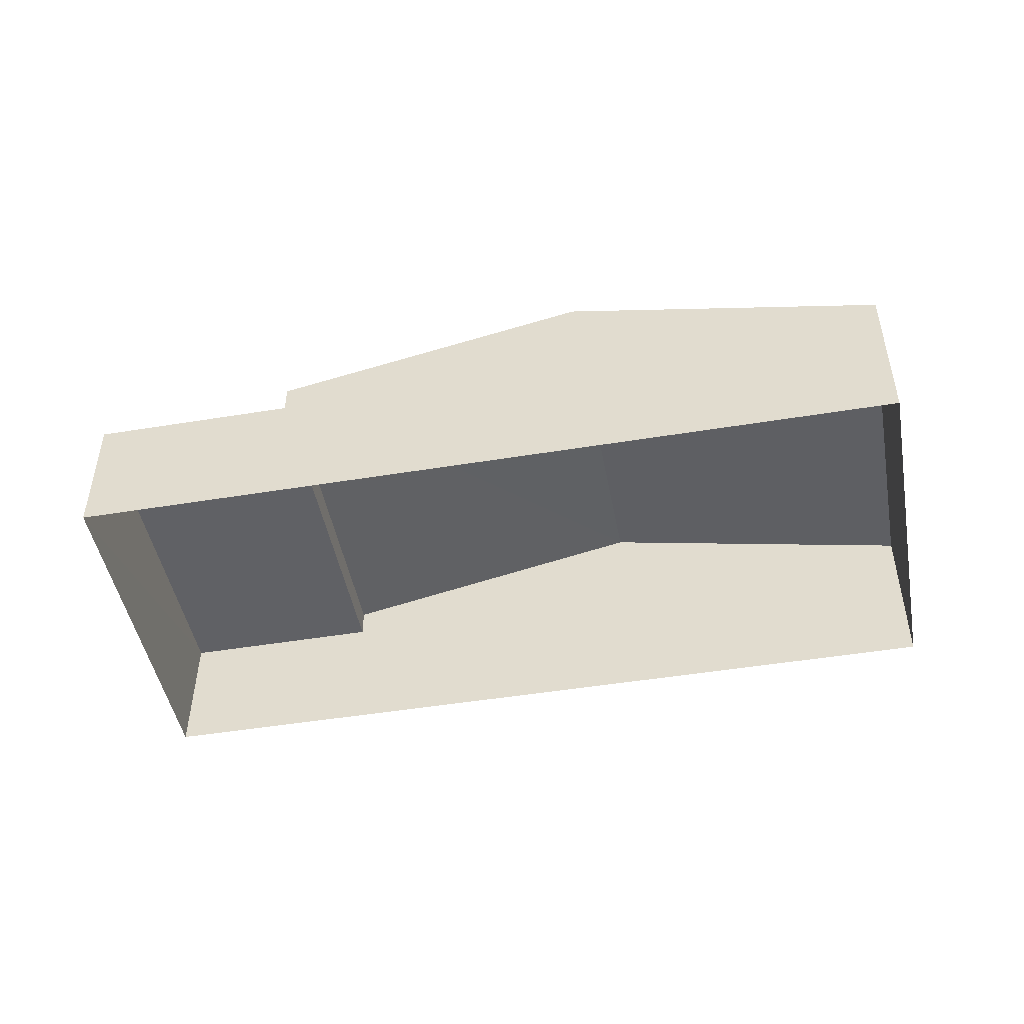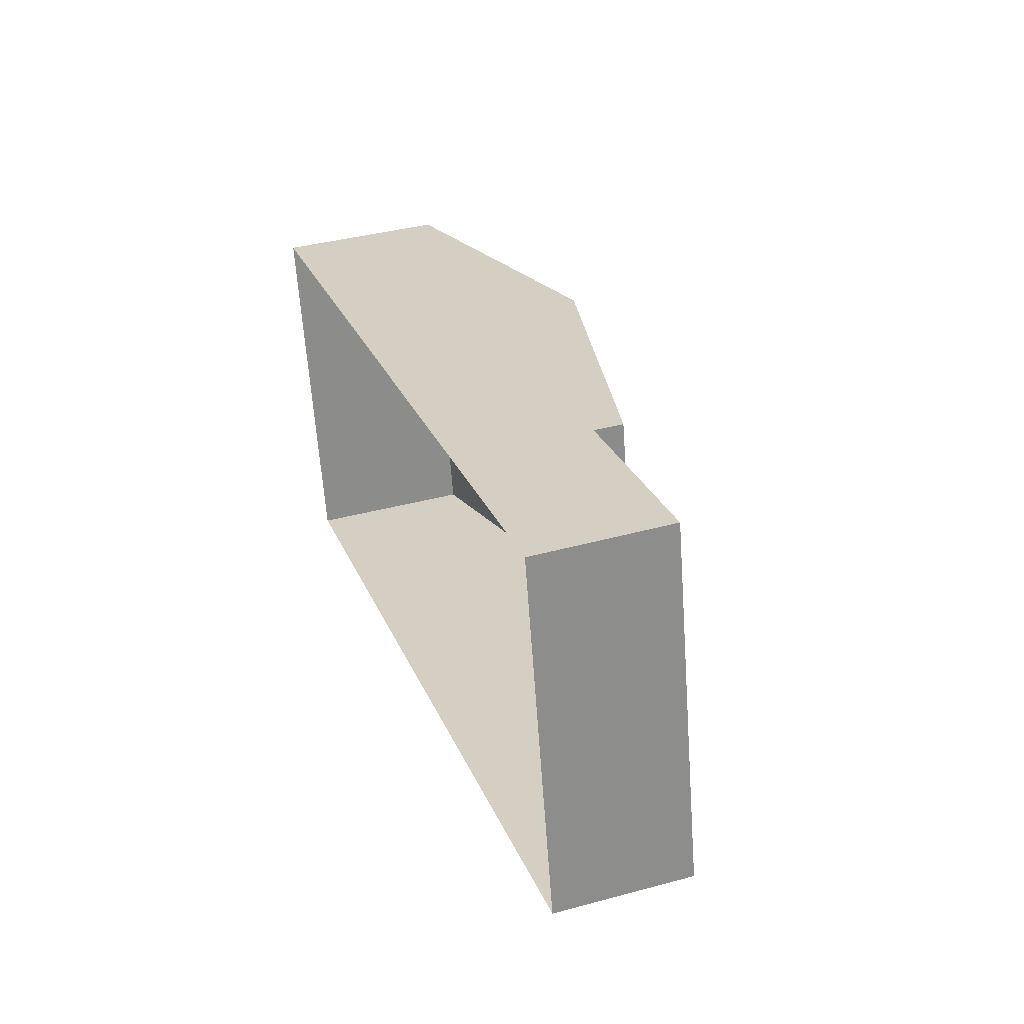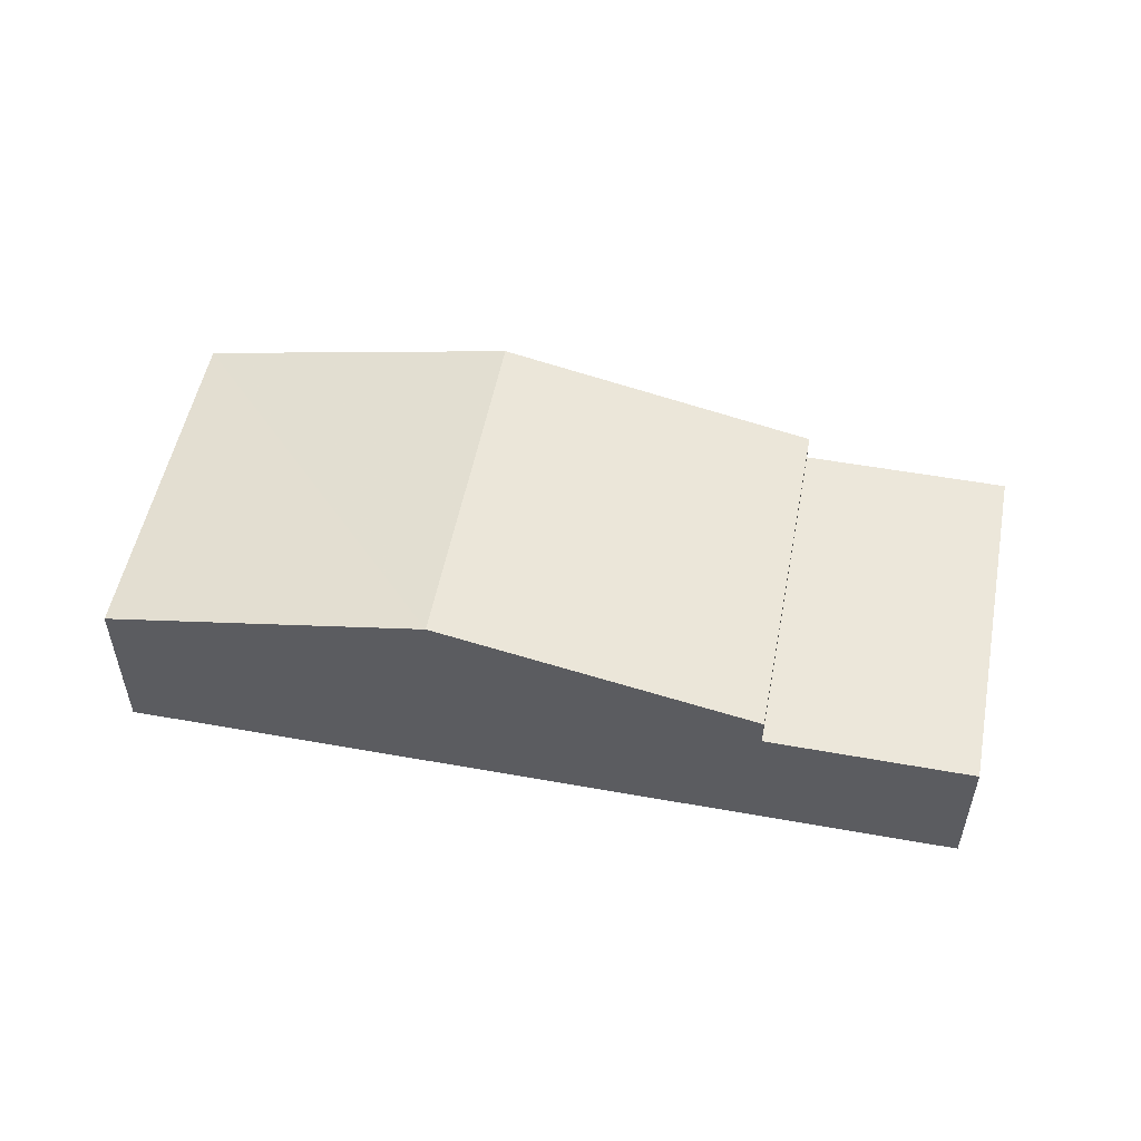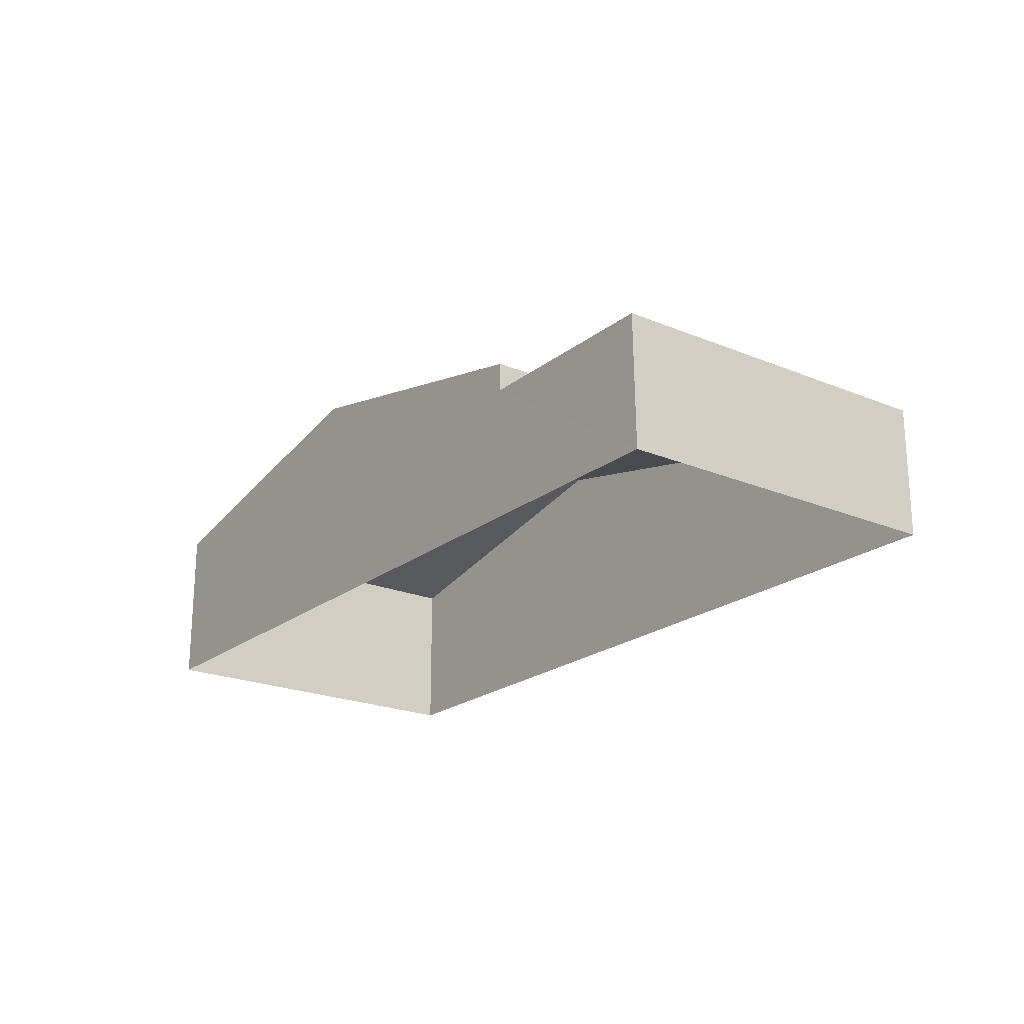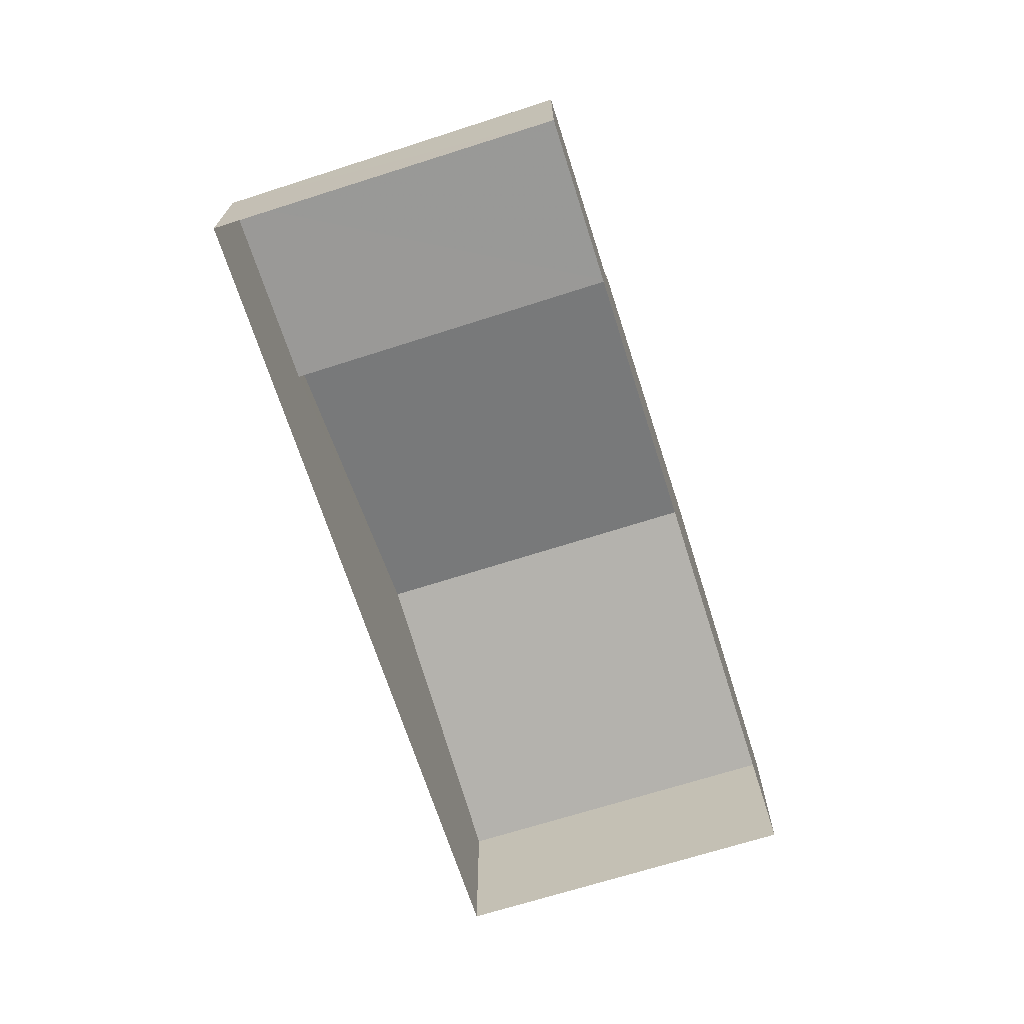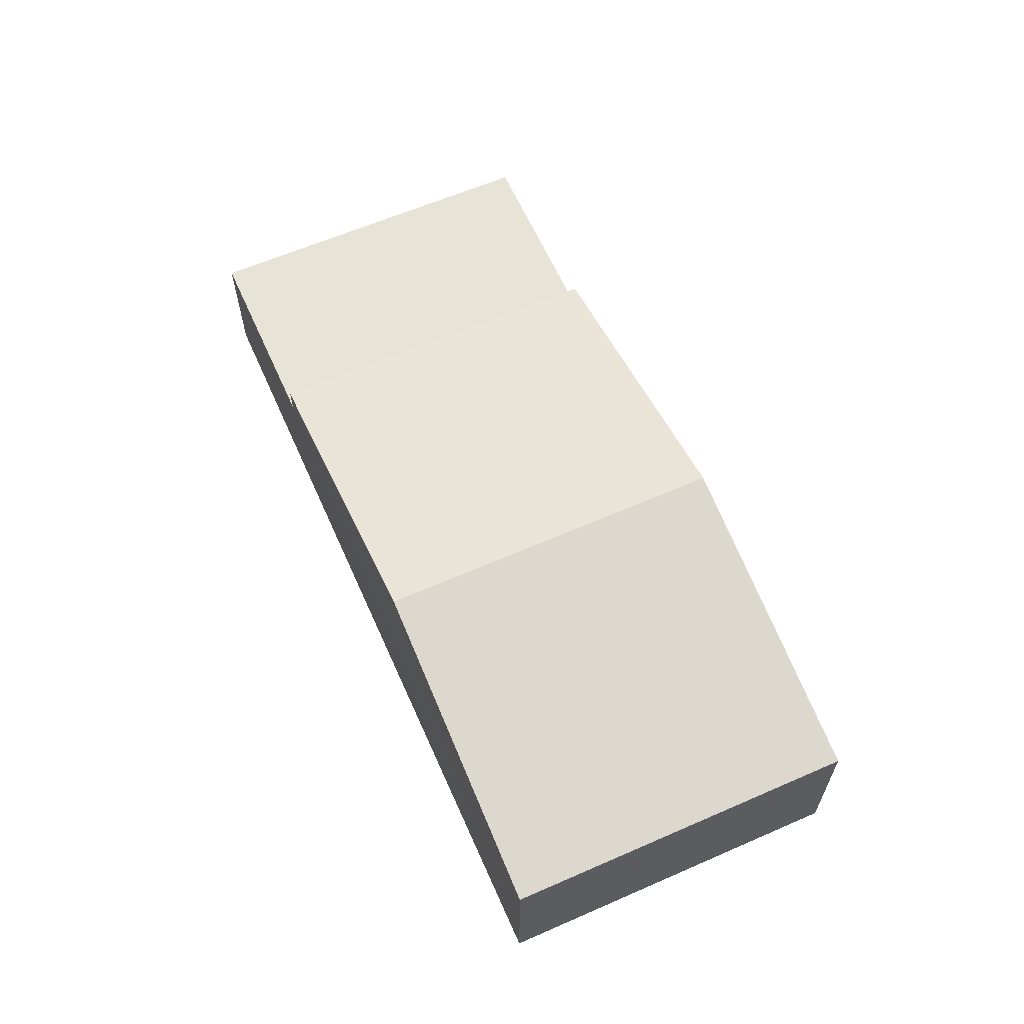
<metadata>
{"format":"obj","ext":"obj","renderer":"f3d","projection":"perspective","resolution":1024,"background":"white","views":[{"elev":-47.5,"azim":-2.4,"up":"+Z"},{"elev":38.9,"azim":-108.7,"up":"+Y"},{"elev":52.8,"azim":178.0,"up":"+Z"},{"elev":-21.4,"azim":-139.6,"up":"+Z"},{"elev":-68.8,"azim":-85.2,"up":"+Z"},{"elev":62.0,"azim":53.1,"up":"+Z"}]}
</metadata>
<code>
v -3.156e+05 4.002e+04 4.823
v -3.156e+05 4.002e+04 4.815
v -3.156e+05 4.001e+04 4.814
v -3.156e+05 4.001e+04 4.822
v -3.156e+05 4.001e+04 7.834
v -3.156e+05 4.002e+04 7.838
v -3.156e+05 4.001e+04 7.836
v -3.156e+05 4.002e+04 7.836
v -3.156e+05 4.001e+04 8.473
v -3.156e+05 4.002e+04 8.475
v -3.156e+05 4.002e+04 9.993
v -3.156e+05 4.001e+04 9.991
v -3.156e+05 4.001e+04 8.479
v -3.156e+05 4.002e+04 8.481
f 1 2 3
f 4 1 3
f 5 6 7
f 5 8 6
f 9 10 11
f 12 9 11
f 11 13 12
f 11 14 13
f 6 1 4
f 7 6 4
f 10 2 11
f 14 11 8
f 8 1 6
f 8 2 1
f 11 2 8
f 9 12 3
f 3 5 4
f 12 13 5
f 4 5 7
f 3 12 5
f 5 13 14
f 8 5 14
f 10 3 2
f 10 9 3

</code>
